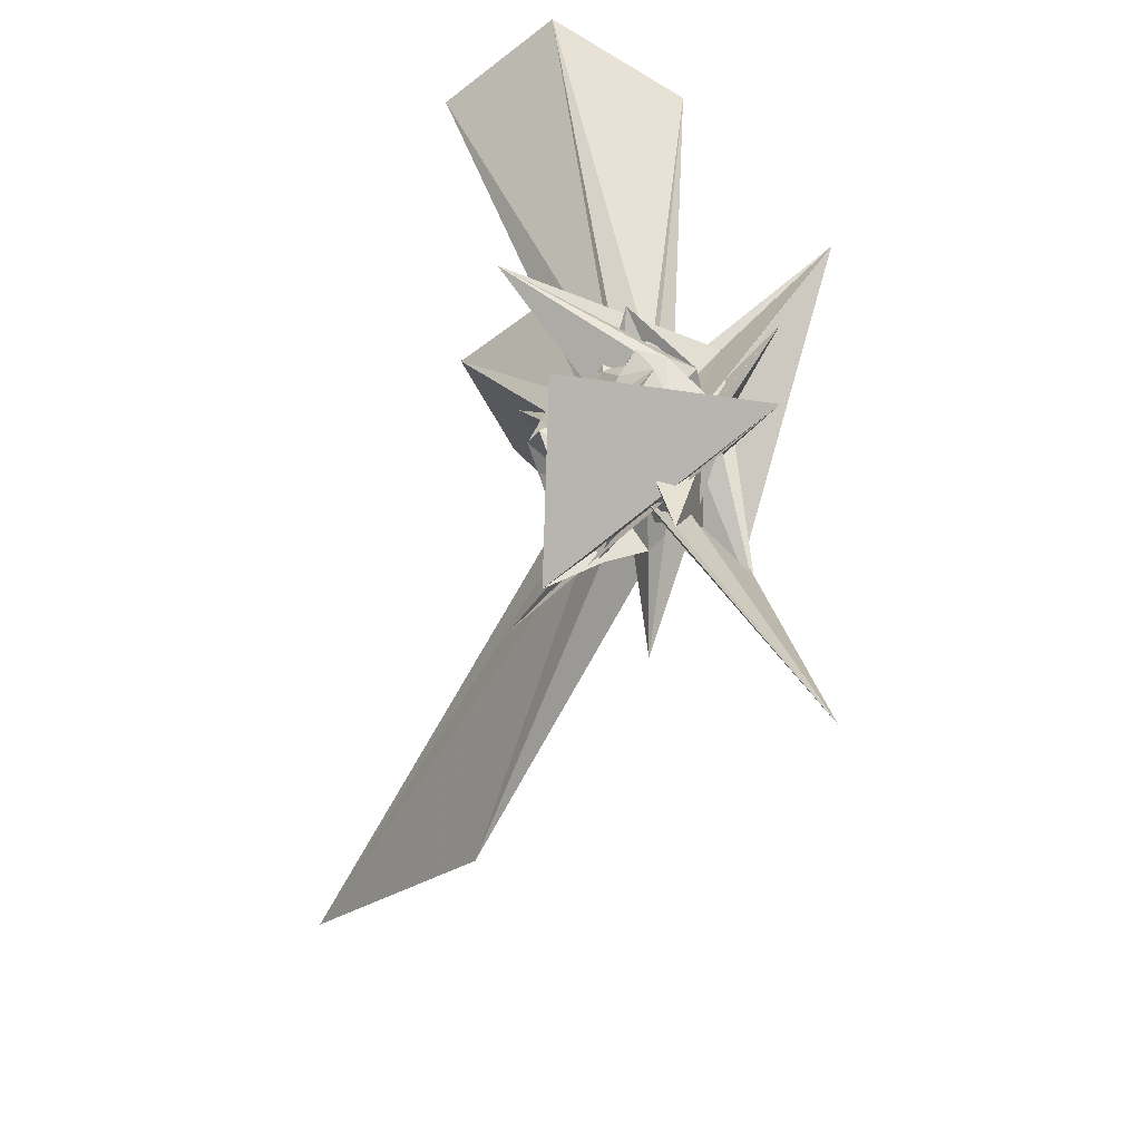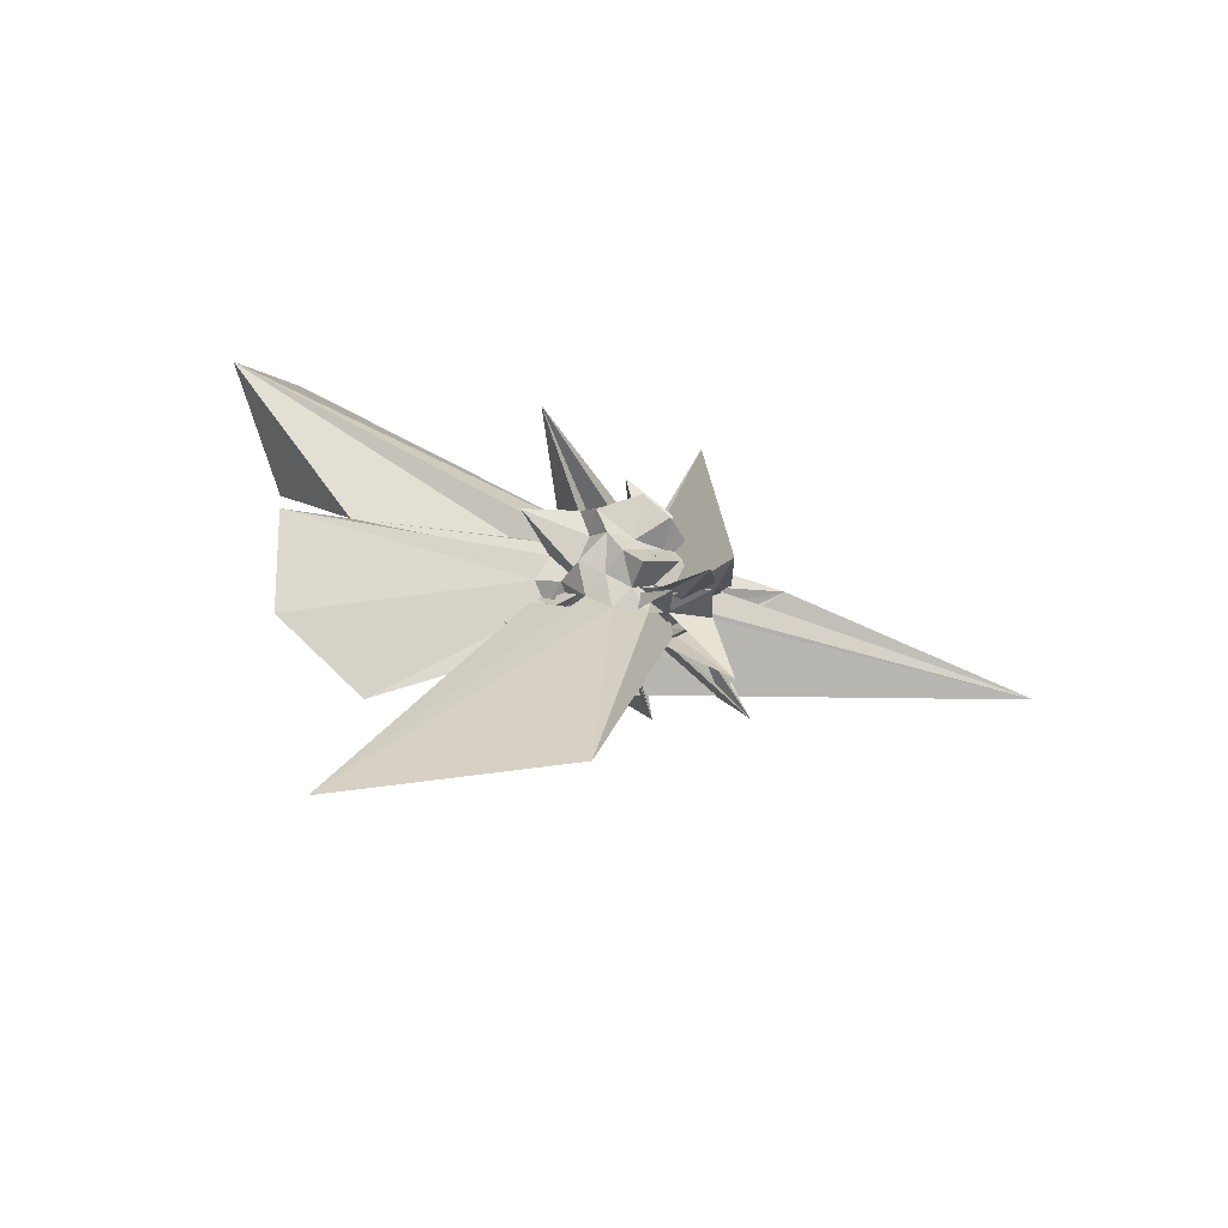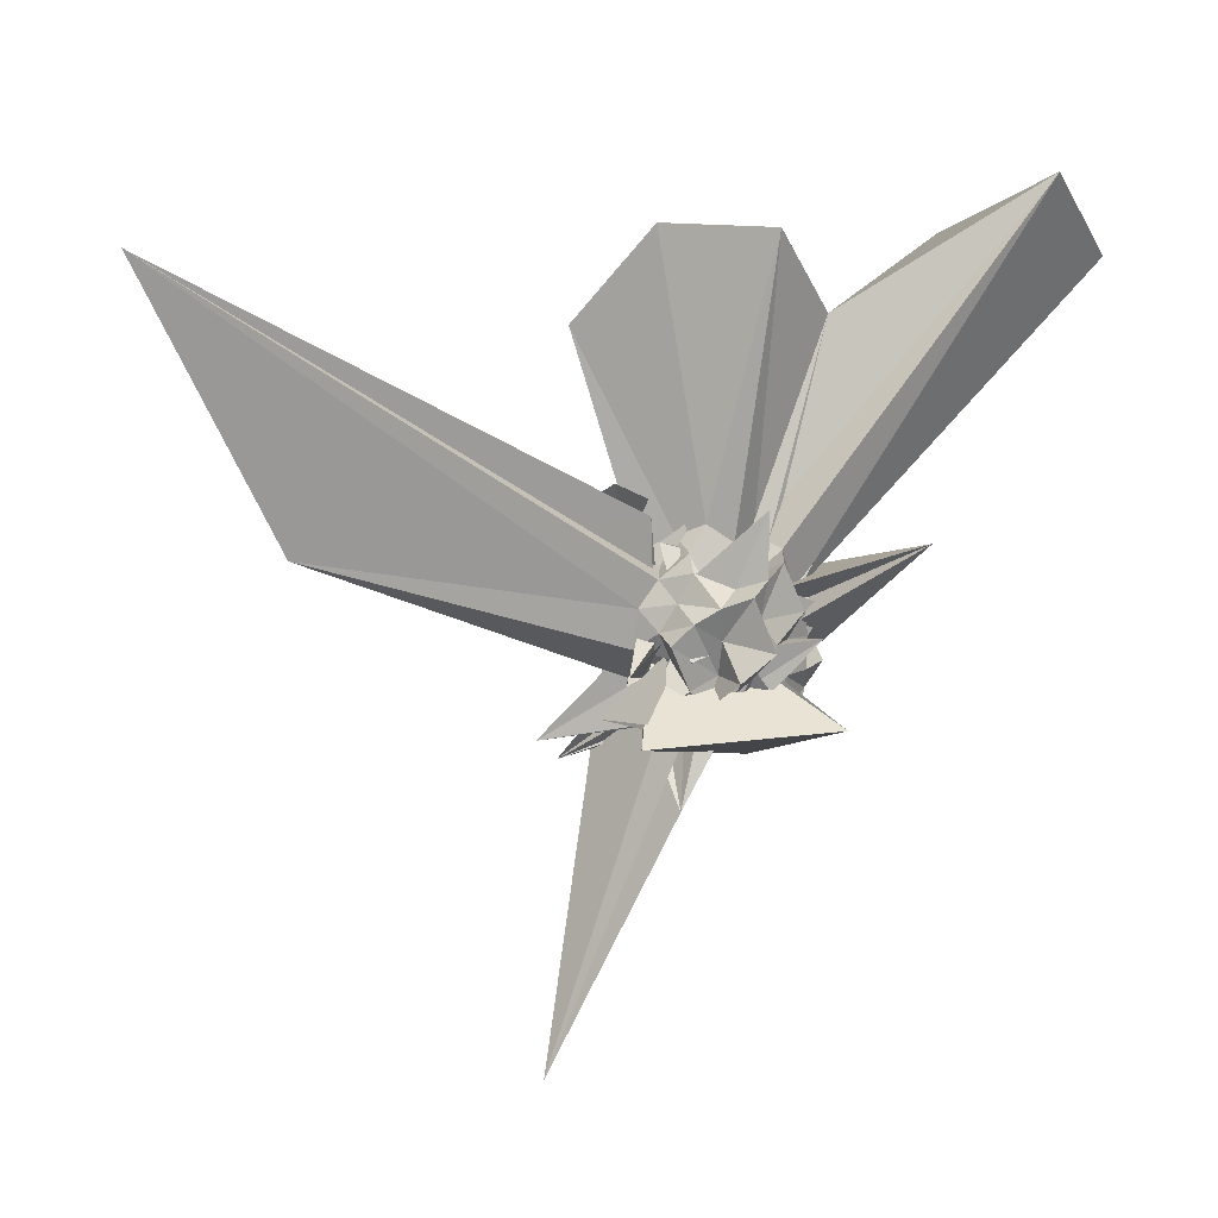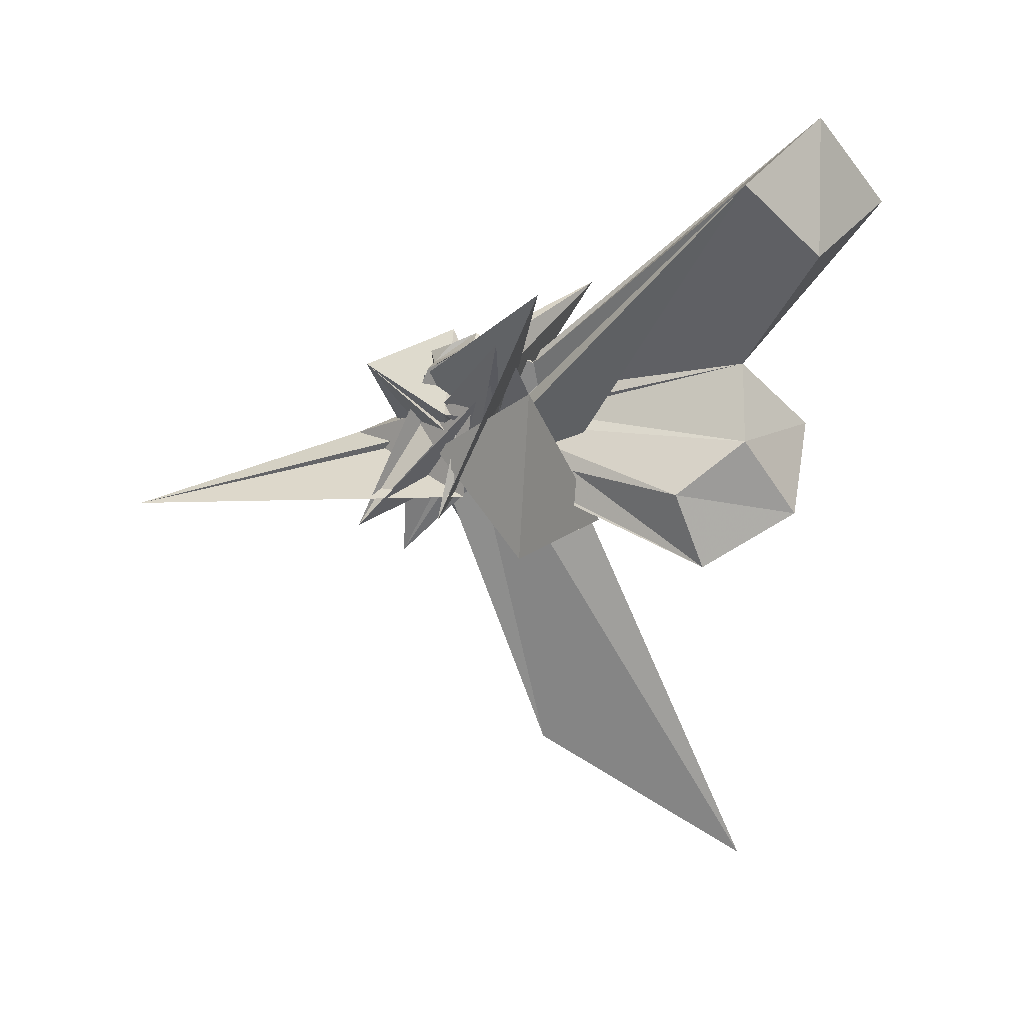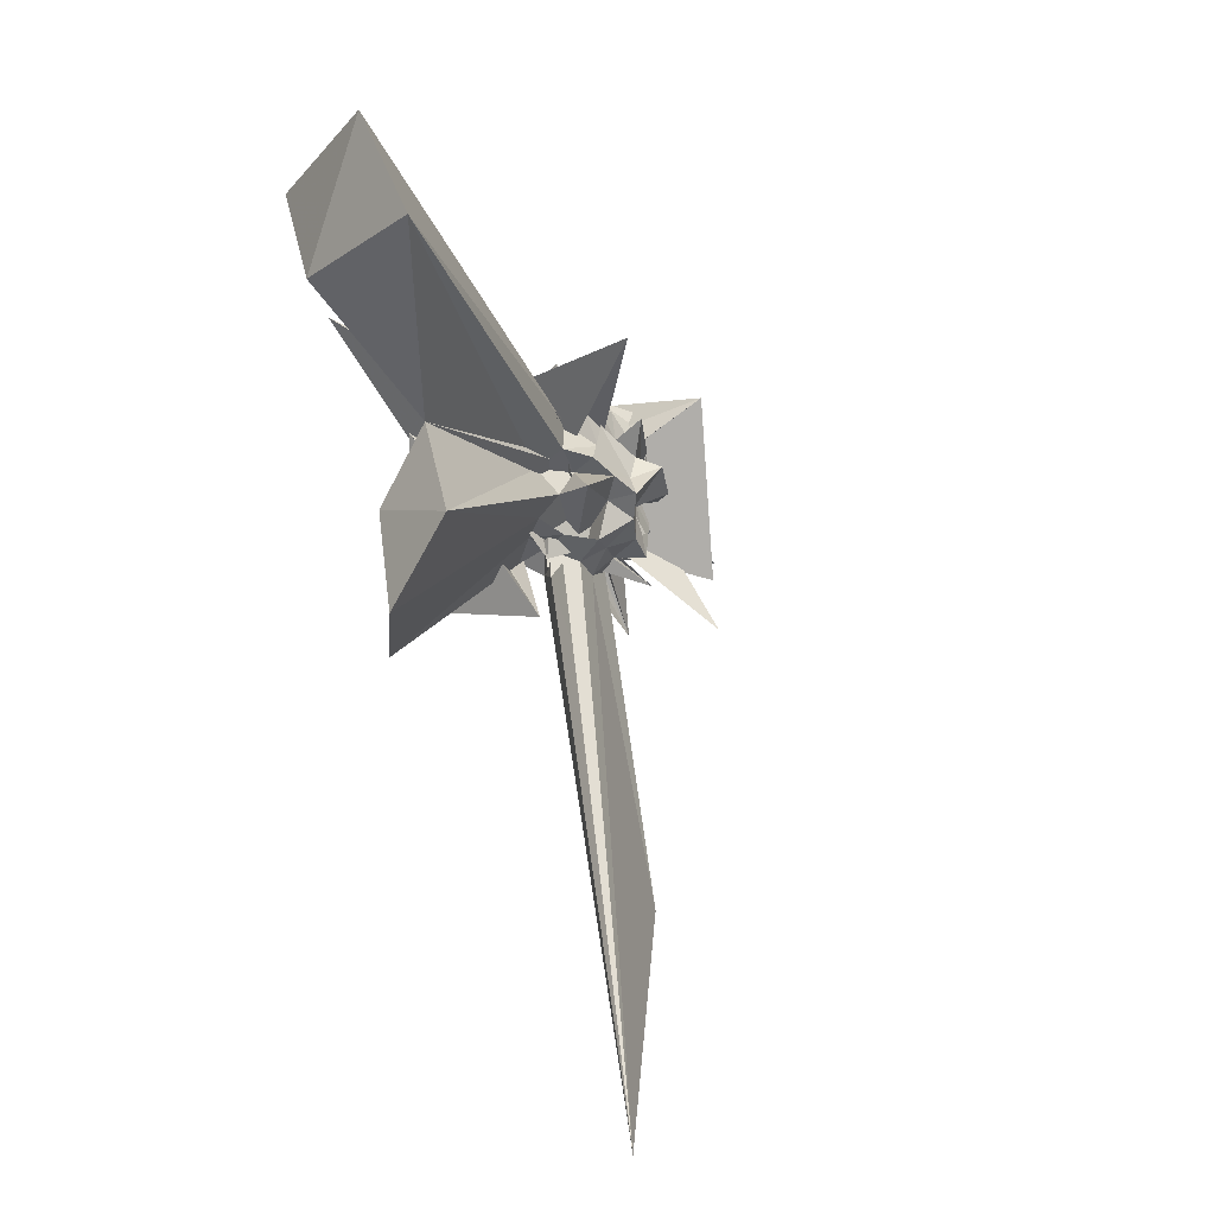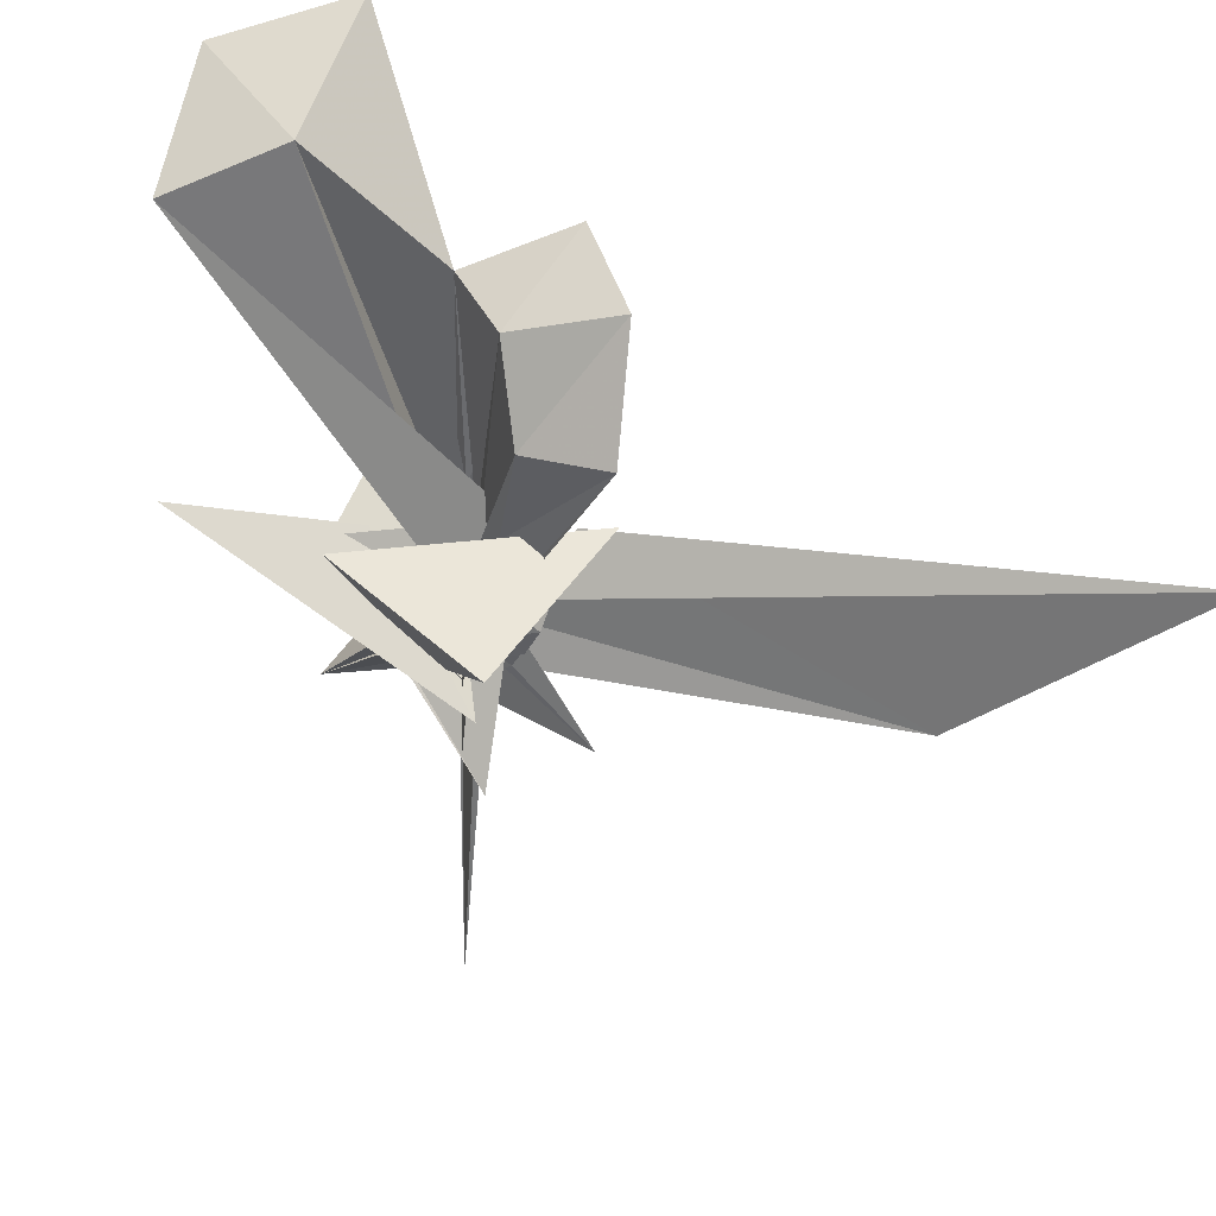
<metadata>
{"format":"obj","ext":"obj","renderer":"f3d","projection":"perspective","resolution":1024,"background":"white","views":[{"elev":-72.9,"azim":176.0,"up":"+Z"},{"elev":-52.0,"azim":103.2,"up":"+Y"},{"elev":-12.9,"azim":71.9,"up":"+Z"},{"elev":12.1,"azim":-59.2,"up":"+Y"},{"elev":6.0,"azim":44.8,"up":"+Y"},{"elev":58.3,"azim":-51.7,"up":"+Z"}]}
</metadata>
<code>
v 0.05592 -0.007422 -0.000657
v -0.0194 0.002882 -0.2995
v 0.3326 0.03251 0.2266
v 0.1564 0.0561 0.1049
v 0.1835 0.1233 0.1735
v 0.09881 0.1862 0.08434
v 0.07221 0.1388 0.1438
v 0.005932 0.2053 0.1722
v 0.1291 -0.176 0.1797
v 0.1987 -0.1215 -0.1311
v -0.07505 0.08995 -0.04306
v -0.1198 0.03741 0.08137
v -0.01925 -0.07904 0.08263
v -0.3008 -0.343 0.3013
v 0.2173 -0.3196 0.2926
v -0.1376 -0.1376 0.1456
v -0.04073 -0.1794 0.131
v -0.01246 -0.1277 0.02839
v 0.04282 -0.2323 0.1094
v 0.07197 -0.1548 0.1339
v 0.1614 -0.11 0.1493
v 0.07921 -0.1674 0.02514
v 0.2756 0.04968 0.06836
v 0.2482 0.1012 0.1223
v 0.2064 0.1279 0.06144
v 0.129 0.2576 0.05322
v 0.02256 0.2766 0.04387
v -0.04607 0.2396 0.09758
v 0.0806 0.3517 0.09715
v 0.07893 0.08329 0.04639
v 0.04032 -0.1021 -0.08948
v -0.196 0.05469 -0.03067
v 0.2653 0.2538 -0.2857
v -0.07878 -0.1098 0.1055
v -0.1084 -0.1706 0.07973
v -0.06285 -0.2053 0.0508
v -0.001449 -0.2553 0.04329
v 0.1908 -0.2185 0.2254
v 0.8064 -1.6 0.5403
v 0.155 -0.1885 0.07956
v 0.2297 -0.1244 0.0832
v 0.2311 -0.01889 0.05019
v 0.244 0.03864 -0.02504
v 0.1772 0.1816 0.0221
v 0.1319 0.2077 -0.02763
v 0.06862 0.2313 0.007167
v -0.0613 0.1989 -0.07714
v -0.1041 0.2224 0.01383
v -0.2609 -0.2695 -0.01622
v -0.4582 0.4764 0.4555
v 0.3189 -0.3938 -0.3045
v -0.2952 0.2079 -0.2491
v 0.2465 -0.2629 -0.3592
v -0.0461 -0.007393 -0.03549
v -0.1373 -0.1543 -0.003788
v -0.04689 -0.2419 -0.01315
v 0.02686 -0.1542 -0.03897
v 0.3687 -1.139 0.002172
v 0.1312 -0.2327 0.008986
v 0.1911 -0.1524 0.01349
v 0.2719 -0.07054 -0.01036
v 0.3051 0.00192 0.01436
v 0.2138 0.09394 -0.07555
v 0.1657 0.1401 -0.04697
v 0.09245 0.2167 -0.1038
v 0.0552 0.2782 -0.0676
v -0.02551 0.2563 -0.03072
v 0.4105 0.4204 0.1552
v -0.1744 0.2331 0.2066
v -0.05715 0.1074 -0.2512
v -0.1162 0.04643 -0.1104
v -0.1057 -0.08794 0.0266
v -0.1394 -0.127 -0.1297
v -0.1735 -0.03274 0.05397
v -0.0739 -0.1777 -0.04384
v -0.005489 -0.2153 -0.05735
v -0.1768 0.1263 -0.1717
v 0.08804 -0.2312 -0.08337
v 0.1515 -0.1855 -0.05231
v 0.2436 -0.1292 -0.04782
v 0.2095 -0.0453 -0.07458
v 0.2789 0.06797 -0.1142
v 0.2522 0.2007 -0.05967
v 0.1273 0.1486 -0.1303
v 0.008497 0.2461 -0.1299
v -0.02888 0.1879 -0.1732
v -0.1338 0.1824 -0.1286
v -0.2884 -0.3073 -0.2932
v 0.1942 -0.05124 0.1133
v 0.03557 -0.06915 0.03941
v -0.3229 0.3048 0.235
v -0.01342 -0.04487 -0.08168
v -0.06649 -0.1058 -0.08346
v -0.001189 -0.2185 -0.1709
v -0.0449 -0.198 -0.1145
v -0.0279 -0.4401 -0.2983
v 0.03362 -0.1734 -0.1292
v 0.1136 -0.1442 -0.1063
v 0.2301 -0.183 -0.1026
v 0.1483 -0.03388 -0.1454
v 0.2369 -0.009651 -0.1842
v 0.118 0.01668 -0.1899
v 0.1776 0.0006328 0.1812
v 0.1276 0.06906 0.2189
v 0.597 0.7004 1.07
v 0.3136 0.9606 0.9775
v -0.05991 0.7789 0.9096
v -0.06088 -0.006305 0.111
v -0.02943 -0.04898 0.01622
v -0.03623 -0.05466 0.1682
v -0.18 -0.06218 -0.07181
v -0.2756 0.1572 0.32
v -0.0622 -0.1324 0.194
v 0.01422 -0.1472 0.09048
v 0.02172 -0.1963 0.1835
v 0.08834 -0.1203 0.2101
v 0.1488 -0.06249 0.2298
v 0.5067 0.004143 0.8771
v 0.289 0.2111 0.7543
v 0.1849 0.5607 1.04
v 0.001012 0.01313 0.05778
v 0.02392 0.1565 -0.04307
v 0.04207 0.05341 0.163
v 0.1827 -0.2718 -0.1746
v 0.02965 -0.03168 0.1263
v 0.1023 -0.4008 0.7192
v 0.3402 -0.2529 0.9184
v 0.1825 -0.01074 0.8163
v 0.09505 0.04311 -0.05779
v 0.02917 0.1211 0.2258
v 0.002457 -0.08494 -0.02125
v 0.03585 -0.169 0.6562
v 0.1577 0.09881 -0.1811
v 0.1211 0.1332 -0.2455
v 0.04764 0.2102 -0.2345
v -0.06991 0.1207 -0.1412
v -0.05426 0.139 0.04731
v 0.137 0.2225 0.156
v -0.1765 0.1128 0.05957
v -0.2163 -0.1936 0.05115
v -0.03564 -0.08082 -0.1421
v -0.06196 -0.1496 -0.1688
v -0.007728 -0.1822 -0.2487
v 0.1158 -0.2174 -0.2705
v 0.1547 -0.1089 -0.1912
v 0.1251 -0.05527 -0.2274
v 0.1891 0.04511 -0.1351
v 0.08075 0.07491 -0.2102
v 0.02246 0.08163 -0.269
v 0.00132 0.0728 -0.09844
v -0.005593 -0.01458 -0.1835
v -0.05698 -0.05905 -0.4502
v -0.4085 -0.3 -1.083
v 0.006227 -0.05856 -0.2451
v 0.04012 -0.1323 -0.201
v 0.07545 -0.09981 -0.2598
v 0.09942 -0.004661 -0.281
v 0.042 0.03836 -0.1702
v -0.03134 0.04758 -0.2149
v -0.06741 -0.04292 -0.211
v -0.03631 -0.1132 -0.226
v 0.03758 -0.05485 -0.1551
f 3 23 4
f 4 23 24
f 4 24 5
f 5 24 25
f 5 25 6
f 6 25 26
f 6 26 7
f 7 26 27
f 7 27 8
f 8 27 28
f 8 28 9
f 9 28 29
f 9 29 10
f 10 29 30
f 10 30 11
f 11 30 31
f 11 31 12
f 12 31 32
f 12 32 13
f 13 32 33
f 13 33 14
f 14 33 34
f 14 34 15
f 15 34 35
f 15 35 16
f 16 35 36
f 16 36 17
f 17 36 37
f 17 37 18
f 18 37 38
f 18 38 19
f 19 38 39
f 19 39 20
f 20 39 40
f 20 40 21
f 21 40 41
f 21 41 22
f 22 41 42
f 22 42 3
f 3 42 23
f 23 43 24
f 24 43 44
f 24 44 25
f 25 44 45
f 25 45 26
f 26 45 46
f 26 46 27
f 27 46 47
f 27 47 28
f 28 47 48
f 28 48 29
f 29 48 49
f 29 49 30
f 30 49 50
f 30 50 31
f 31 50 51
f 31 51 32
f 32 51 52
f 32 52 33
f 33 52 53
f 33 53 34
f 34 53 54
f 34 54 35
f 35 54 55
f 35 55 36
f 36 55 56
f 36 56 37
f 37 56 57
f 37 57 38
f 38 57 58
f 38 58 39
f 39 58 59
f 39 59 40
f 40 59 60
f 40 60 41
f 41 60 61
f 41 61 42
f 42 61 62
f 42 62 23
f 23 62 43
f 43 63 44
f 44 63 64
f 44 64 45
f 45 64 65
f 45 65 46
f 46 65 66
f 46 66 47
f 47 66 67
f 47 67 48
f 48 67 68
f 48 68 49
f 49 68 69
f 49 69 50
f 50 69 70
f 50 70 51
f 51 70 71
f 51 71 52
f 52 71 72
f 52 72 53
f 53 72 73
f 53 73 54
f 54 73 74
f 54 74 55
f 55 74 75
f 55 75 56
f 56 75 76
f 56 76 57
f 57 76 77
f 57 77 58
f 58 77 78
f 58 78 59
f 59 78 79
f 59 79 60
f 60 79 80
f 60 80 61
f 61 80 81
f 61 81 62
f 62 81 82
f 62 82 43
f 43 82 63
f 63 83 64
f 64 83 84
f 64 84 65
f 65 84 85
f 65 85 66
f 66 85 86
f 66 86 67
f 67 86 87
f 67 87 68
f 68 87 88
f 68 88 69
f 69 88 89
f 69 89 70
f 70 89 90
f 70 90 71
f 71 90 91
f 71 91 72
f 72 91 92
f 72 92 73
f 73 92 93
f 73 93 74
f 74 93 94
f 74 94 75
f 75 94 95
f 75 95 76
f 76 95 96
f 76 96 77
f 77 96 97
f 77 97 78
f 78 97 98
f 78 98 79
f 79 98 99
f 79 99 80
f 80 99 100
f 80 100 81
f 81 100 101
f 81 101 82
f 82 101 102
f 82 102 63
f 63 102 83
f 103 104 118
f 104 119 118
f 104 105 119
f 105 120 119
f 105 106 120
f 106 107 120
f 107 121 120
f 107 108 121
f 108 122 121
f 108 109 122
f 109 110 122
f 110 123 122
f 110 111 123
f 111 124 123
f 111 112 124
f 112 113 124
f 113 125 124
f 113 114 125
f 114 126 125
f 114 115 126
f 115 116 126
f 116 127 126
f 116 117 127
f 117 118 127
f 117 103 118
f 118 119 128
f 119 129 128
f 119 120 129
f 120 121 129
f 121 130 129
f 121 122 130
f 122 123 130
f 123 131 130
f 123 124 131
f 124 125 131
f 125 132 131
f 125 126 132
f 126 127 132
f 127 128 132
f 127 118 128
f 133 148 134
f 134 148 149
f 134 149 135
f 135 149 150
f 135 150 136
f 136 150 137
f 137 150 151
f 137 151 138
f 138 151 152
f 138 152 139
f 139 152 140
f 140 152 153
f 140 153 141
f 141 153 154
f 141 154 142
f 142 154 143
f 143 154 155
f 143 155 144
f 144 155 156
f 144 156 145
f 145 156 146
f 146 156 157
f 146 157 147
f 147 157 148
f 147 148 133
f 148 158 149
f 149 158 159
f 149 159 150
f 150 159 151
f 151 159 160
f 151 160 152
f 152 160 153
f 153 160 161
f 153 161 154
f 154 161 155
f 155 161 162
f 155 162 156
f 156 162 157
f 157 162 158
f 157 158 148
f 3 4 103
f 103 4 104
f 4 5 104
f 104 5 105
f 5 6 105
f 105 6 106
f 6 7 106
f 7 8 106
f 106 8 107
f 8 9 107
f 107 9 108
f 9 10 108
f 108 10 109
f 10 11 109
f 11 12 109
f 109 12 110
f 12 13 110
f 110 13 111
f 13 14 111
f 111 14 112
f 14 15 112
f 15 16 112
f 112 16 113
f 16 17 113
f 113 17 114
f 17 18 114
f 114 18 115
f 18 19 115
f 19 20 115
f 115 20 116
f 20 21 116
f 116 21 117
f 21 22 117
f 117 22 103
f 22 3 103
f 83 133 84
f 84 133 134
f 84 134 85
f 85 134 135
f 85 135 86
f 86 135 136
f 86 136 87
f 87 136 88
f 88 136 137
f 88 137 89
f 89 137 138
f 89 138 90
f 90 138 139
f 90 139 91
f 91 139 92
f 92 139 140
f 92 140 93
f 93 140 141
f 93 141 94
f 94 141 142
f 94 142 95
f 95 142 96
f 96 142 143
f 96 143 97
f 97 143 144
f 97 144 98
f 98 144 145
f 98 145 99
f 99 145 100
f 100 145 146
f 100 146 101
f 101 146 147
f 101 147 102
f 102 147 133
f 102 133 83
f 128 129 1
f 129 130 1
f 130 131 1
f 131 132 1
f 132 128 1
f 159 158 2
f 160 159 2
f 161 160 2
f 162 161 2
f 158 162 2

</code>
